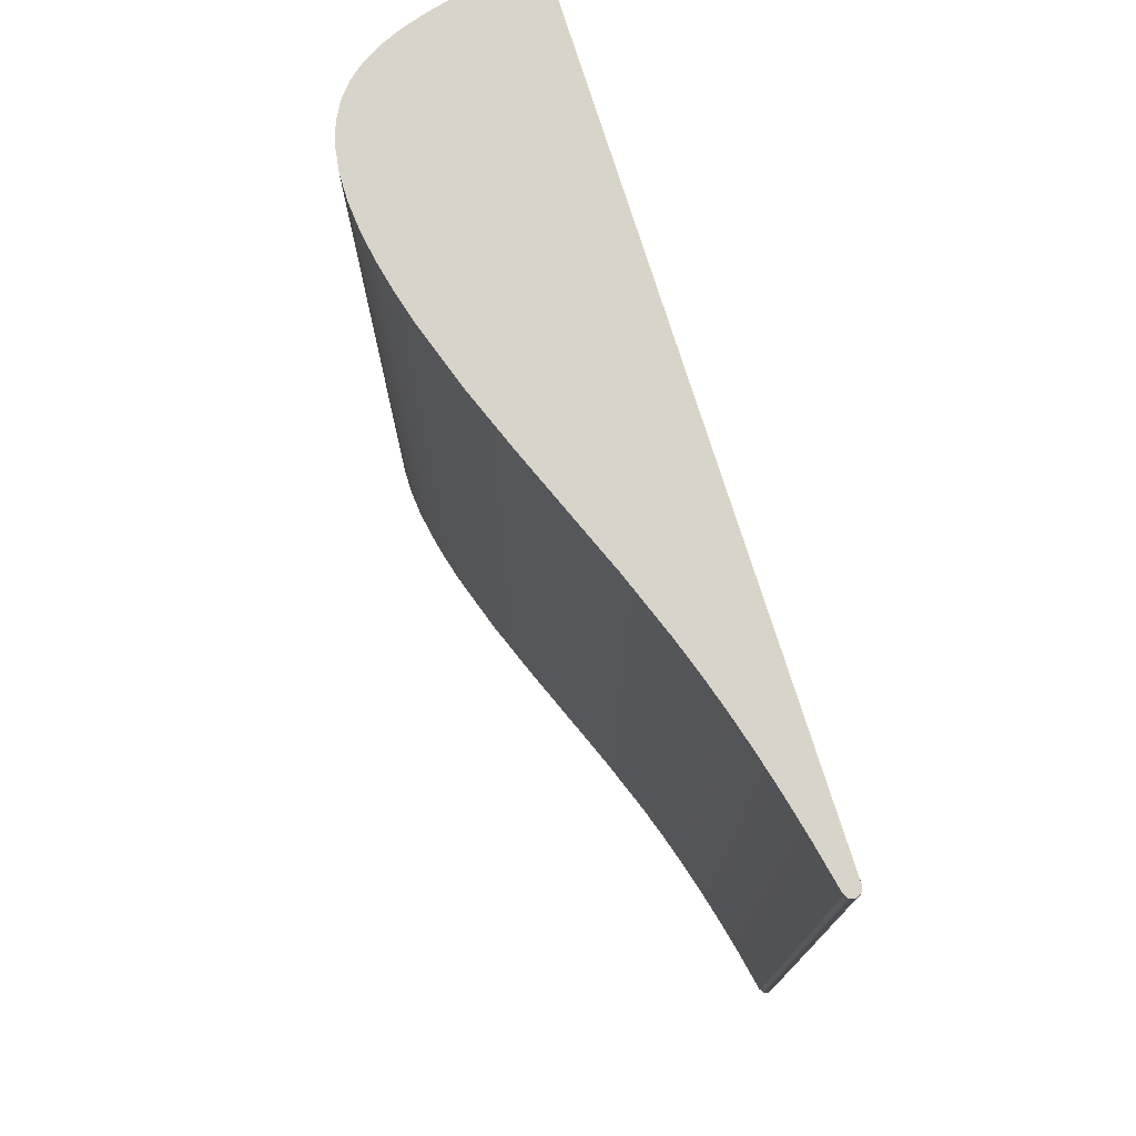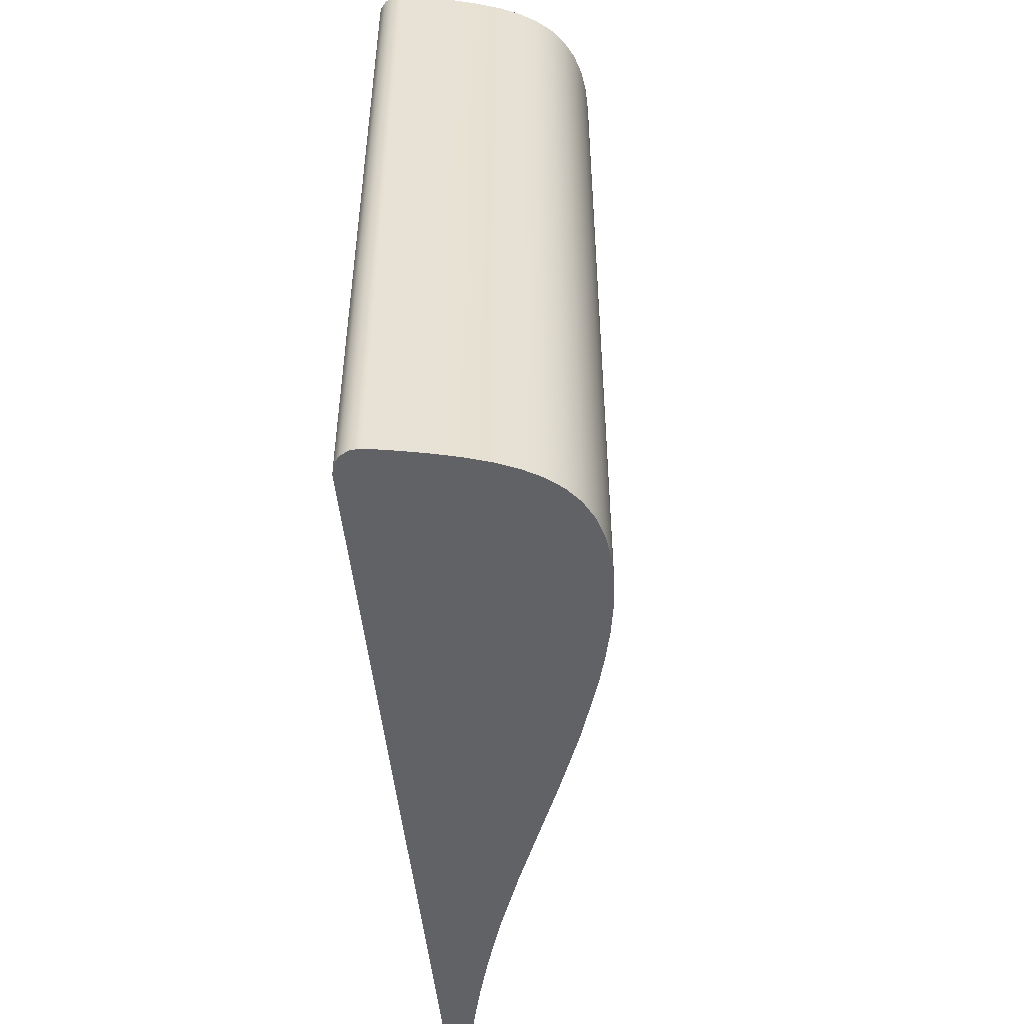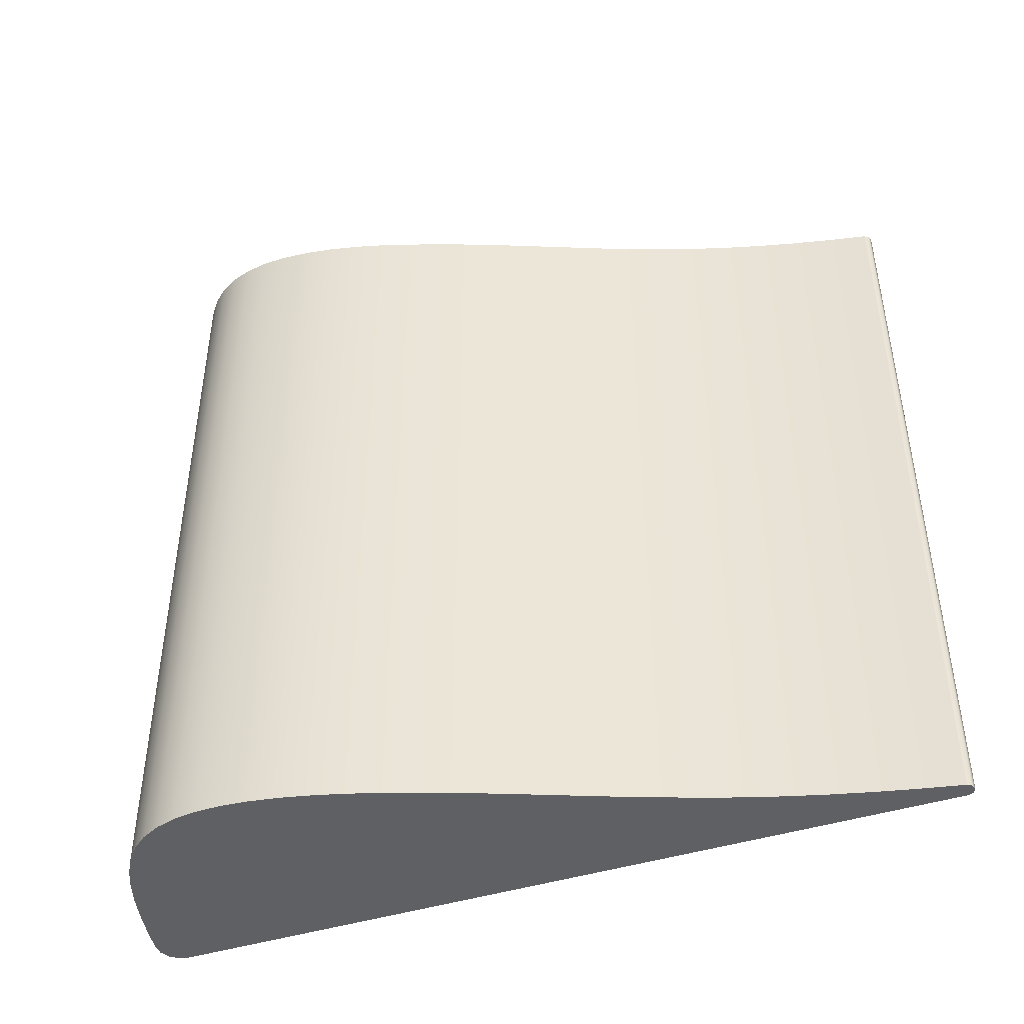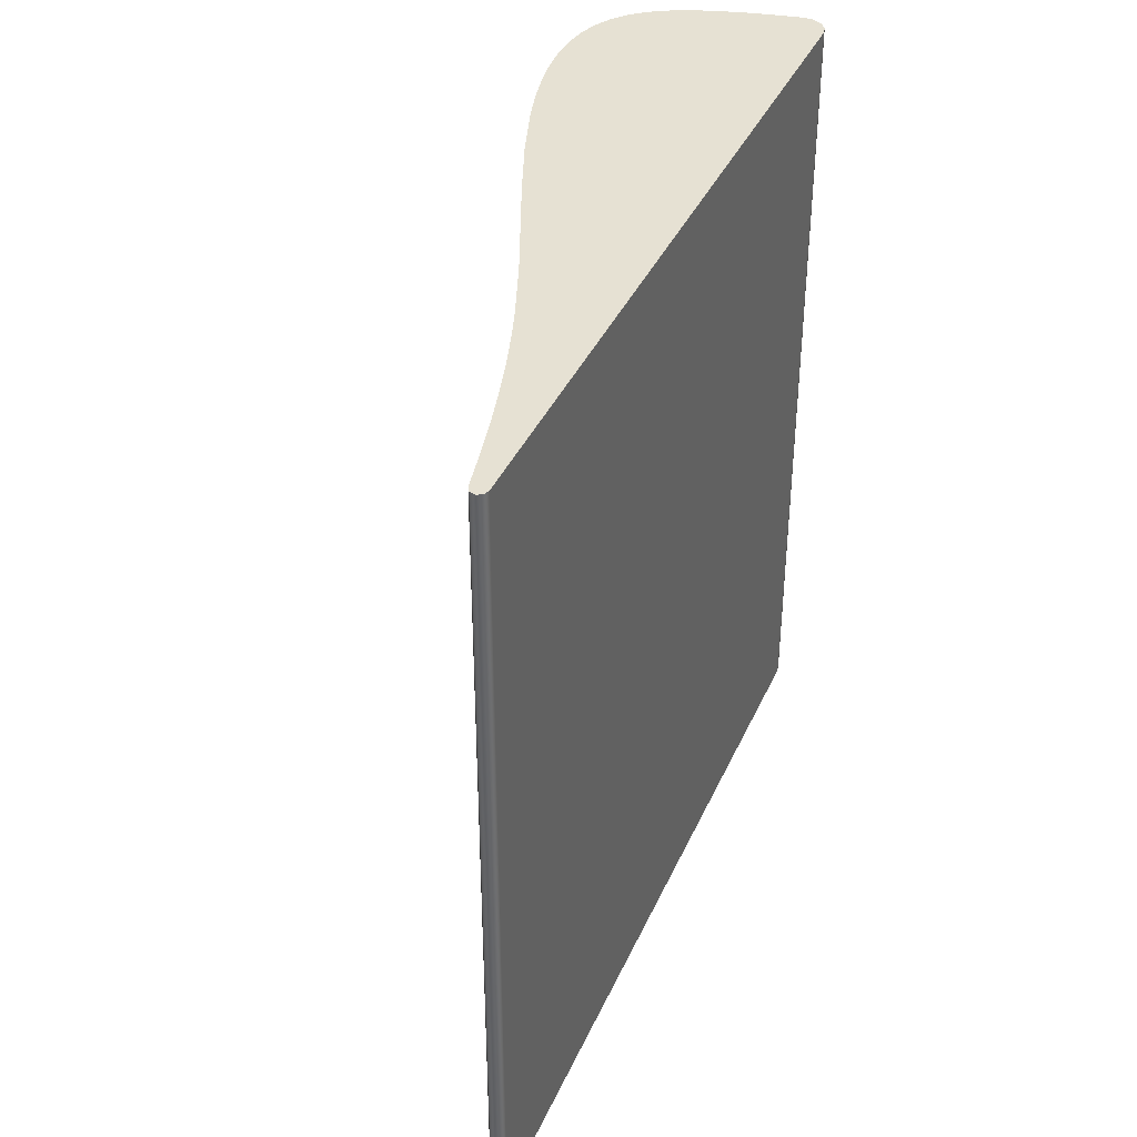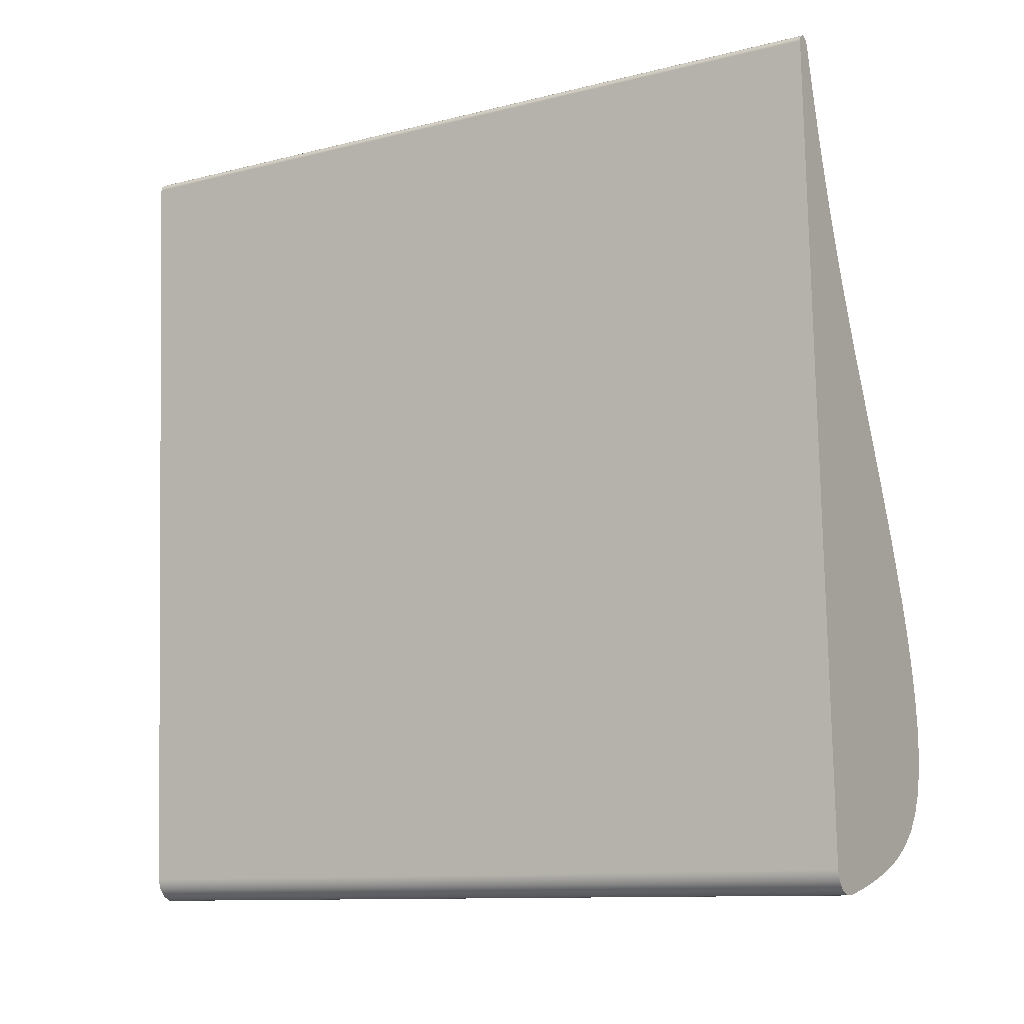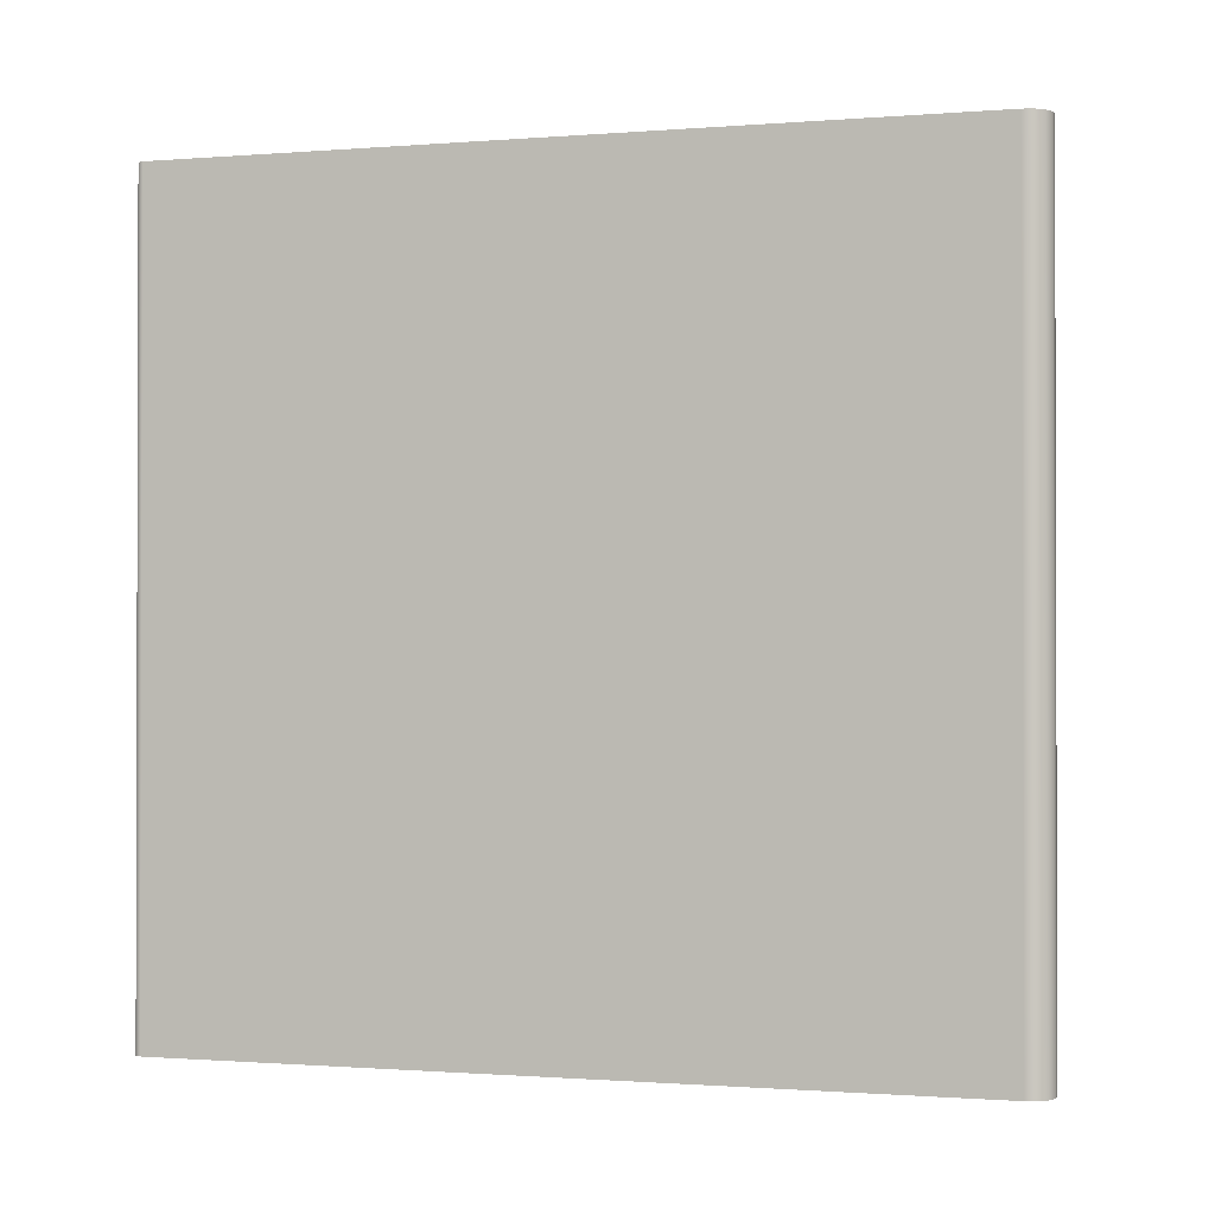
<metadata>
{"format":"obj","ext":"obj","renderer":"f3d","projection":"perspective","resolution":1024,"background":"white","views":[{"elev":74.9,"azim":165.2,"up":"+Z"},{"elev":-50.6,"azim":8.4,"up":"+Z"},{"elev":-44.7,"azim":112.3,"up":"+Z"},{"elev":38.6,"azim":-155.2,"up":"+Z"},{"elev":-11.1,"azim":-58.3,"up":"+Y"},{"elev":-0.9,"azim":-71.0,"up":"+Z"}]}
</metadata>
<code>
v 2.218 25.14 0
v 1.889 25.14 0
v 1.591 25.28 0
v 1.38 25.53 0
v 1.296 25.85 0
v 1.296 25.85 -25.4
v 1.38 25.53 -25.4
v 1.591 25.28 -25.4
v 1.889 25.14 -25.4
v 2.218 25.14 -25.4
v 0.7259 50.77 0
v 0.6214 50.92 0
v 0.4433 50.96 0
v 0.2838 50.88 0
v 0.2255 50.7 0
v 1.296 25.85 0
v 1.38 25.53 0
v 1.591 25.28 0
v 1.889 25.14 0
v 2.218 25.14 0
v 3.099 25.34 0
v 3.932 25.56 0
v 4.709 25.8 0
v 5.424 26.07 0
v 6.067 26.38 0
v 6.63 26.74 0
v 7.102 27.17 0
v 7.478 27.68 0
v 7.753 28.26 0
v 7.924 28.92 0
v 7.994 29.66 0
v 7.968 30.47 0
v 7.854 31.34 0
v 7.662 32.25 0
v 7.402 33.2 0
v 7.086 34.17 0
v 6.333 36.14 0
v 5.487 38.07 0
v 3.759 41.84 0
v 2.939 43.77 0
v 2.544 44.78 0
v 2.161 45.85 0
v 1.788 46.97 0
v 1.425 48.16 0
v 1.071 49.43 0
v 1.296 25.85 0
v 0.2255 50.7 0
v 0.2255 50.7 -25.4
v 1.296 25.85 -25.4
v 0.2255 50.7 -25.4
v 0.2838 50.88 -25.4
v 0.4433 50.96 -25.4
v 0.6214 50.92 -25.4
v 0.7259 50.77 -25.4
v 1.071 49.43 -25.4
v 1.425 48.16 -25.4
v 1.788 46.97 -25.4
v 2.161 45.85 -25.4
v 2.544 44.78 -25.4
v 2.939 43.77 -25.4
v 3.759 41.84 -25.4
v 5.487 38.07 -25.4
v 6.333 36.14 -25.4
v 7.086 34.17 -25.4
v 7.402 33.2 -25.4
v 7.662 32.25 -25.4
v 7.854 31.34 -25.4
v 7.968 30.47 -25.4
v 7.994 29.66 -25.4
v 7.924 28.92 -25.4
v 7.753 28.26 -25.4
v 7.478 27.68 -25.4
v 7.102 27.17 -25.4
v 6.63 26.74 -25.4
v 6.067 26.38 -25.4
v 5.424 26.07 -25.4
v 4.709 25.8 -25.4
v 3.932 25.56 -25.4
v 3.099 25.34 -25.4
v 2.218 25.14 -25.4
v 1.889 25.14 -25.4
v 1.591 25.28 -25.4
v 1.38 25.53 -25.4
v 1.296 25.85 -25.4
v 0.7259 50.77 0
v 1.071 49.43 0
v 1.425 48.16 0
v 1.788 46.97 0
v 2.161 45.85 0
v 2.544 44.78 0
v 2.939 43.77 0
v 3.759 41.84 0
v 5.487 38.07 0
v 6.333 36.14 0
v 7.086 34.17 0
v 7.402 33.2 0
v 7.662 32.25 0
v 7.854 31.34 0
v 7.968 30.47 0
v 7.994 29.66 0
v 7.924 28.92 0
v 7.753 28.26 0
v 7.478 27.68 0
v 7.102 27.17 0
v 6.63 26.74 0
v 6.067 26.38 0
v 5.424 26.07 0
v 4.709 25.8 0
v 3.932 25.56 0
v 3.099 25.34 0
v 2.218 25.14 0
v 2.218 25.14 -25.4
v 3.099 25.34 -25.4
v 3.932 25.56 -25.4
v 4.709 25.8 -25.4
v 5.424 26.07 -25.4
v 6.067 26.38 -25.4
v 6.63 26.74 -25.4
v 7.102 27.17 -25.4
v 7.478 27.68 -25.4
v 7.753 28.26 -25.4
v 7.924 28.92 -25.4
v 7.994 29.66 -25.4
v 7.968 30.47 -25.4
v 7.854 31.34 -25.4
v 7.662 32.25 -25.4
v 7.402 33.2 -25.4
v 7.086 34.17 -25.4
v 6.333 36.14 -25.4
v 5.487 38.07 -25.4
v 3.759 41.84 -25.4
v 2.939 43.77 -25.4
v 2.544 44.78 -25.4
v 2.161 45.85 -25.4
v 1.788 46.97 -25.4
v 1.425 48.16 -25.4
v 1.071 49.43 -25.4
v 0.7259 50.77 -25.4
v 0.2255 50.7 0
v 0.2838 50.88 0
v 0.4433 50.96 0
v 0.6214 50.92 0
v 0.7259 50.77 0
v 0.7259 50.77 -25.4
v 0.6214 50.92 -25.4
v 0.4433 50.96 -25.4
v 0.2838 50.88 -25.4
v 0.2255 50.7 -25.4
f 10 1 9
f 9 1 2
f 9 2 8
f 8 2 3
f 8 3 7
f 7 3 4
f 7 4 6
f 6 4 5
f 45 11 15
f 15 11 12
f 15 12 13
f 13 14 15
f 45 15 44
f 44 15 16
f 44 16 43
f 43 16 42
f 42 16 41
f 41 16 40
f 40 16 39
f 39 16 20
f 39 20 21
f 17 18 16
f 16 18 19
f 16 19 20
f 21 22 39
f 39 22 38
f 38 22 23
f 38 23 24
f 38 24 37
f 37 24 25
f 37 25 36
f 36 25 26
f 36 26 35
f 35 26 27
f 35 27 34
f 34 27 28
f 34 28 33
f 33 28 32
f 32 28 29
f 32 29 30
f 30 31 32
f 46 47 49
f 49 47 48
f 51 52 50
f 50 52 53
f 50 53 54
f 54 55 50
f 50 55 56
f 50 56 84
f 84 56 57
f 84 57 58
f 58 59 84
f 84 59 60
f 84 60 61
f 62 78 61
f 61 78 79
f 61 79 80
f 63 76 62
f 62 76 77
f 62 77 78
f 76 63 75
f 75 63 64
f 75 64 74
f 74 64 65
f 74 65 73
f 73 65 66
f 73 66 72
f 72 66 67
f 72 67 68
f 69 70 68
f 68 70 71
f 68 71 72
f 61 80 84
f 84 80 81
f 84 81 82
f 82 83 84
f 85 86 138
f 138 86 137
f 137 86 87
f 137 87 136
f 136 87 88
f 136 88 135
f 135 88 89
f 135 89 134
f 134 89 90
f 134 90 133
f 133 90 91
f 133 91 132
f 132 91 92
f 132 92 131
f 131 92 93
f 131 93 130
f 130 93 94
f 130 94 129
f 129 94 95
f 129 95 128
f 128 95 96
f 128 96 127
f 127 96 97
f 127 97 126
f 126 97 98
f 126 98 125
f 125 98 99
f 125 99 124
f 124 99 100
f 124 100 123
f 123 100 101
f 123 101 122
f 122 101 102
f 122 102 121
f 121 102 103
f 121 103 120
f 120 103 104
f 120 104 119
f 119 104 105
f 119 105 118
f 118 105 106
f 118 106 117
f 117 106 107
f 117 107 116
f 116 107 108
f 116 108 115
f 115 108 109
f 115 109 114
f 114 109 110
f 114 110 113
f 113 110 111
f 113 111 112
f 148 139 147
f 147 139 140
f 147 140 146
f 146 140 141
f 146 141 145
f 145 141 142
f 145 142 144
f 144 142 143

</code>
